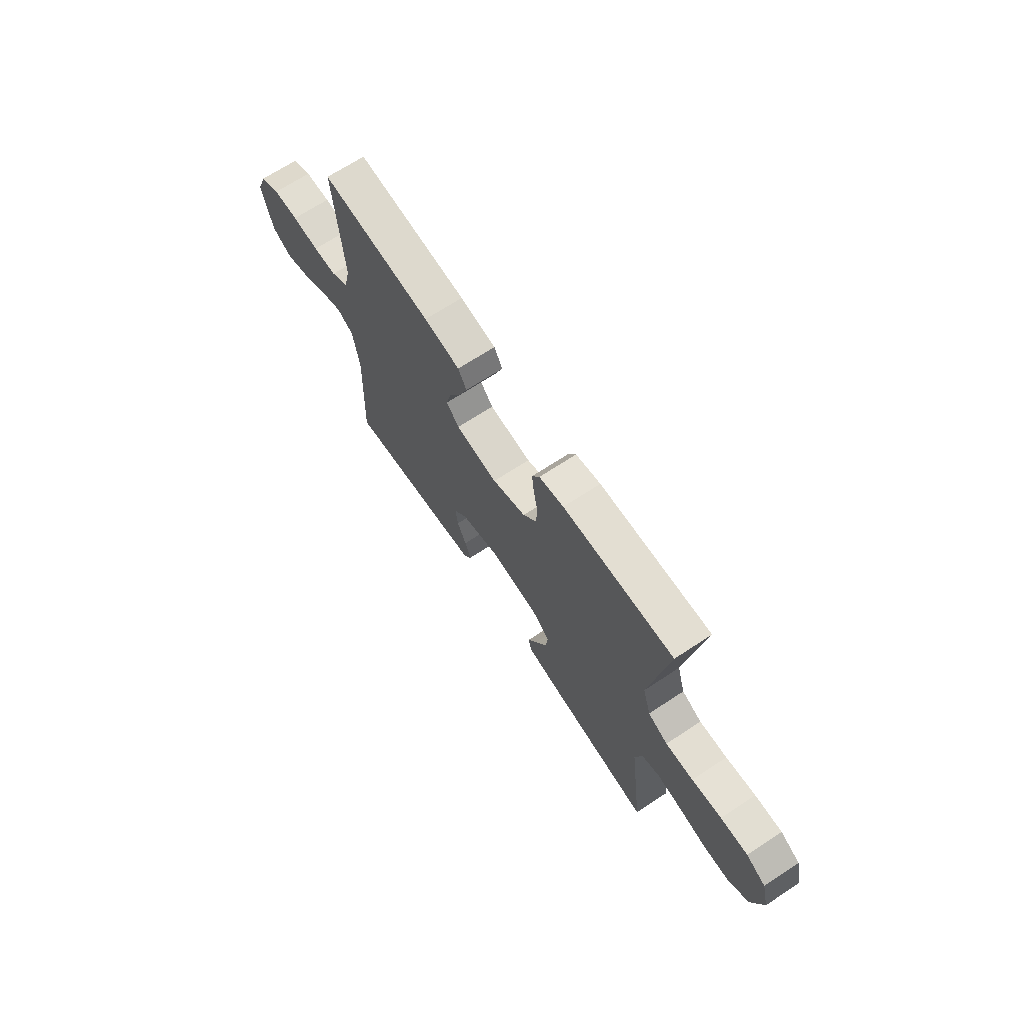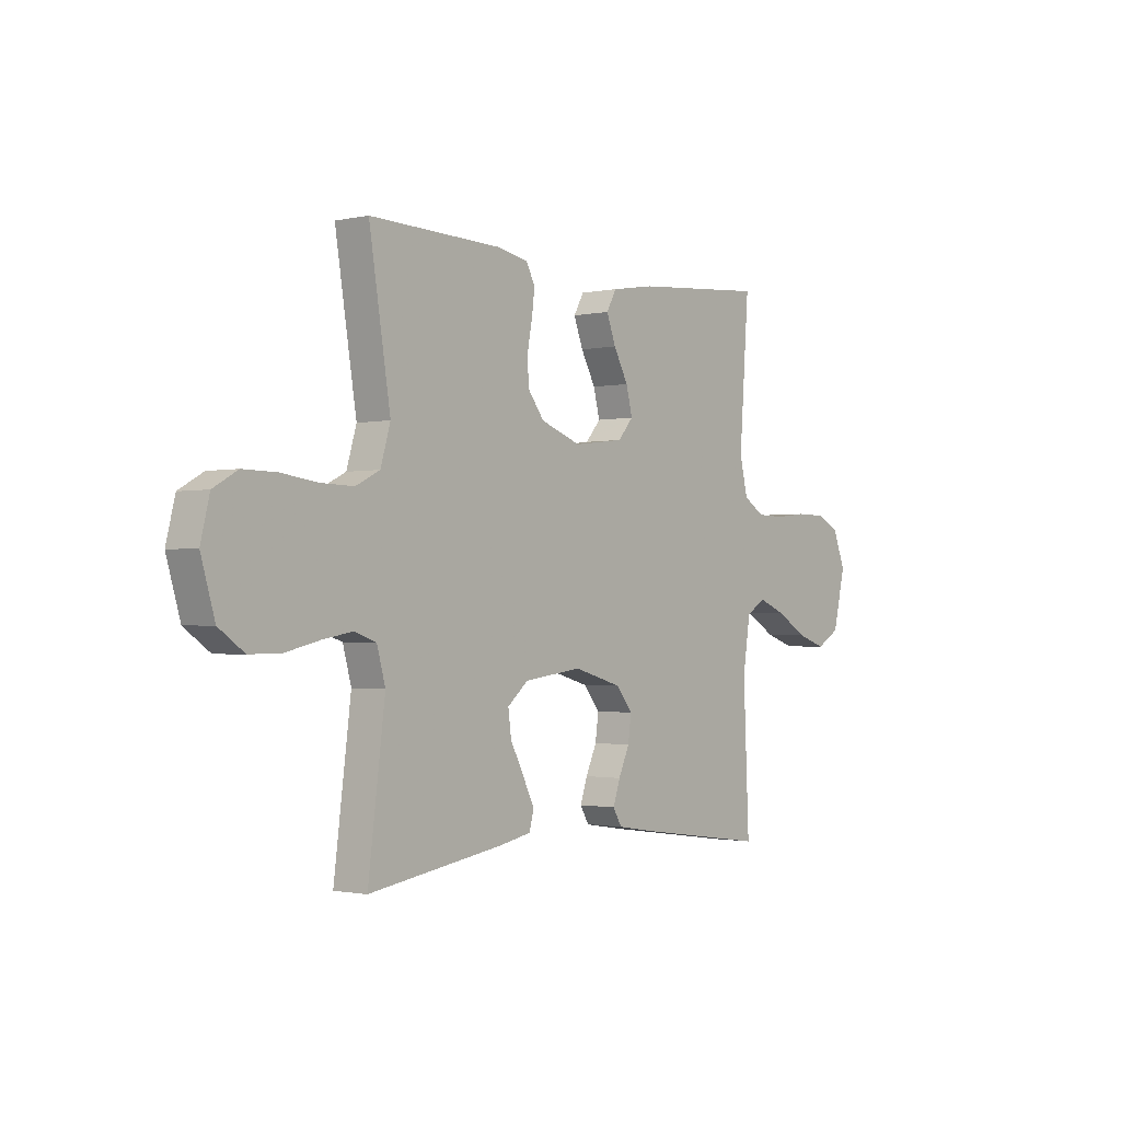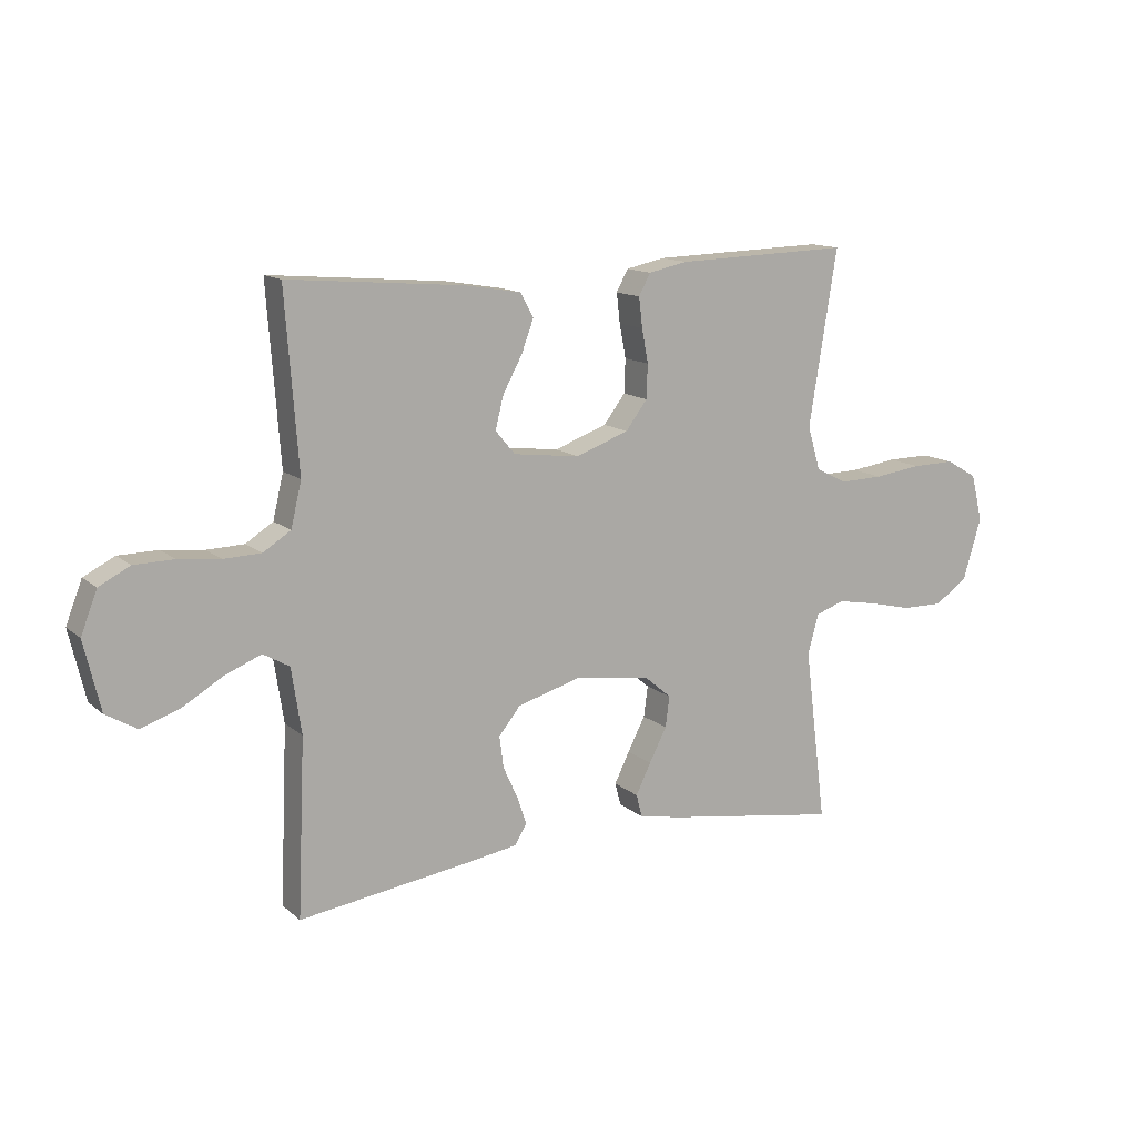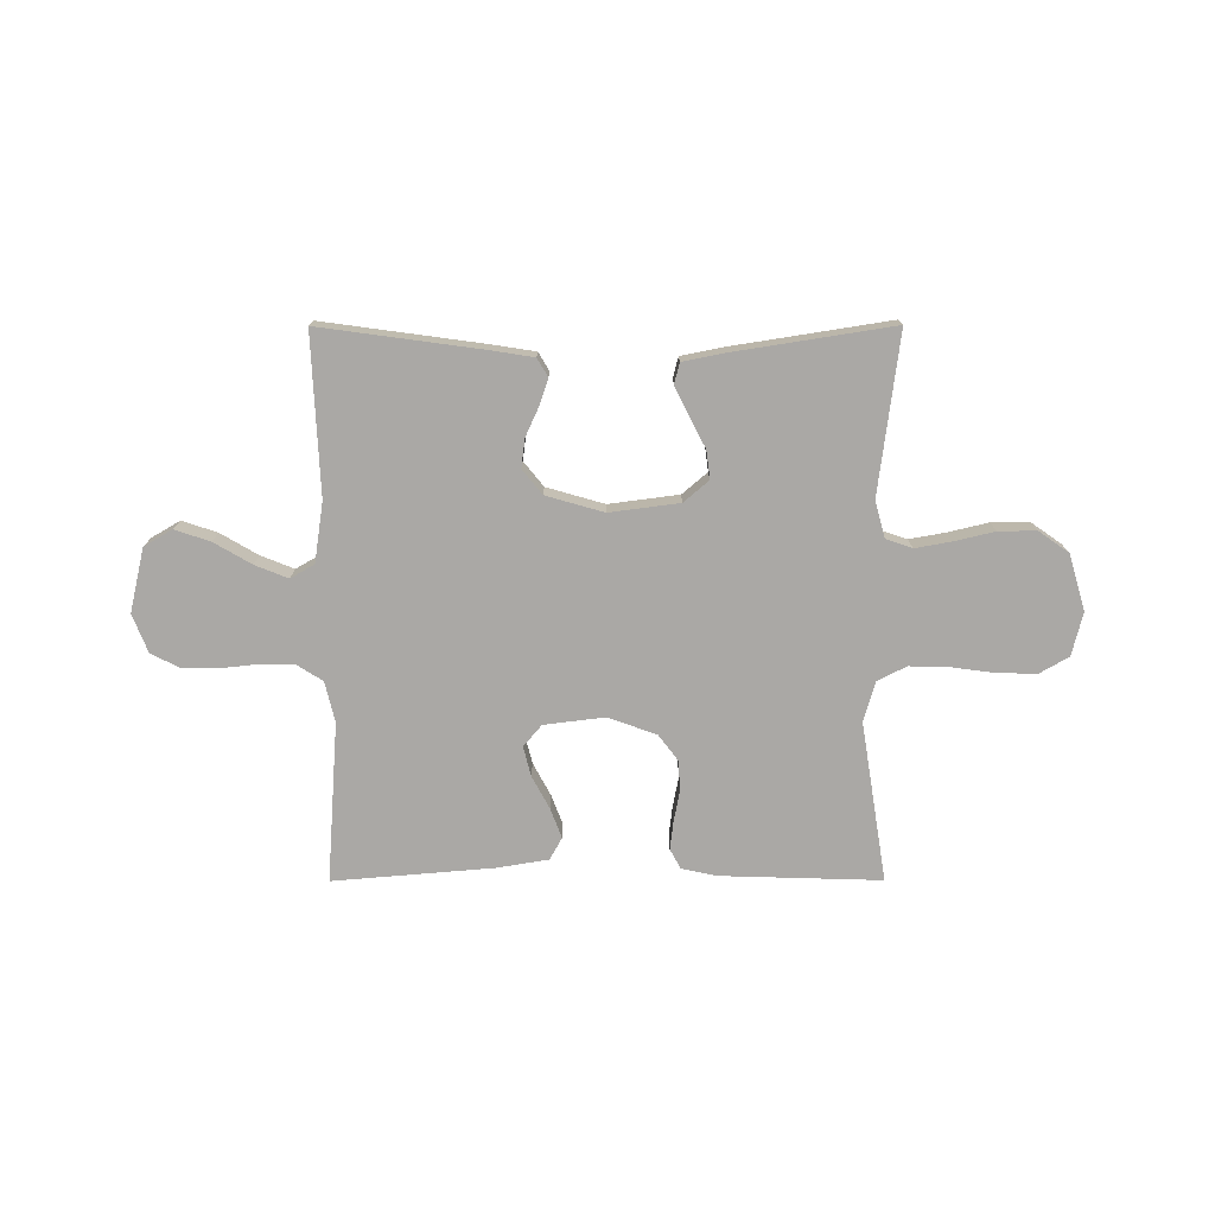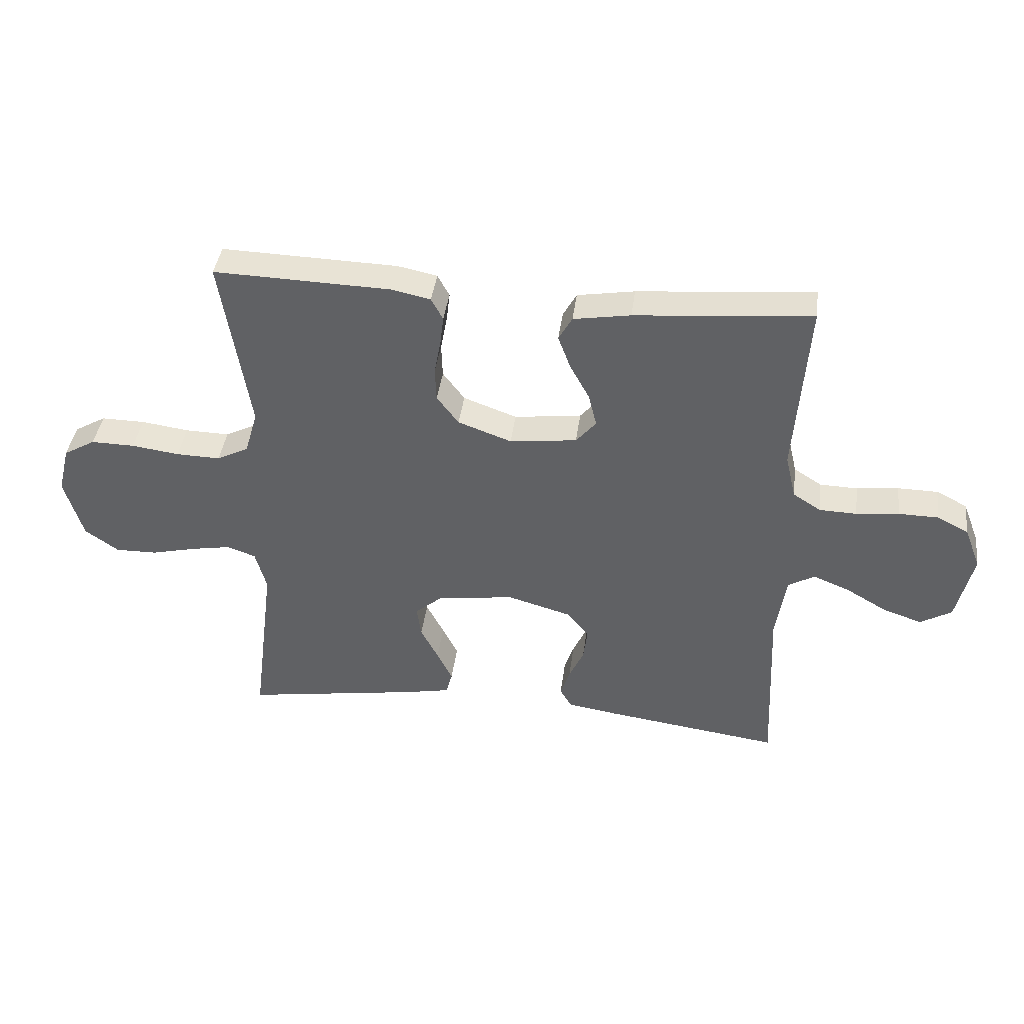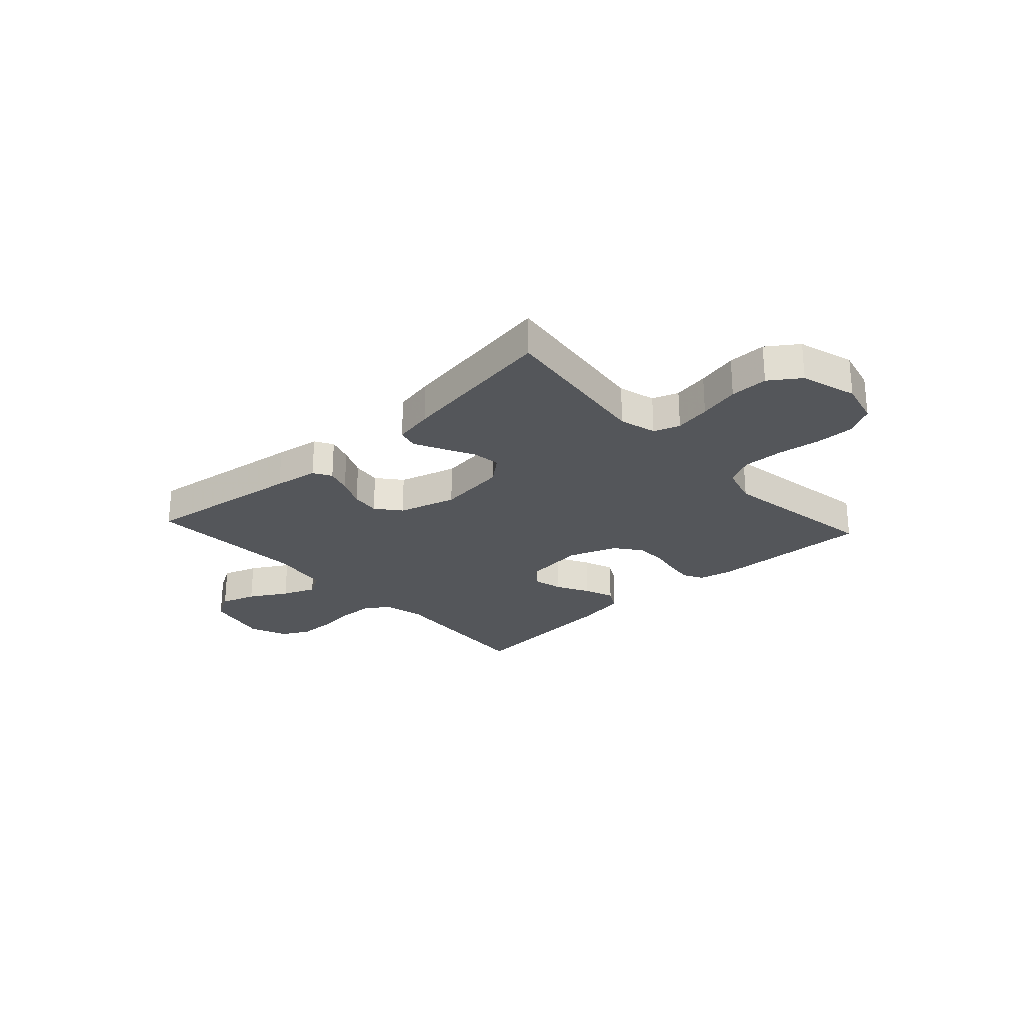
<metadata>
{"format":"obj","ext":"obj","renderer":"f3d","projection":"perspective","resolution":1024,"background":"white","views":[{"elev":68.5,"azim":-123.4,"up":"+Z"},{"elev":-1.4,"azim":-51.4,"up":"+Z"},{"elev":13.3,"azim":150.4,"up":"+Z"},{"elev":-75.1,"azim":-179.9,"up":"+Y"},{"elev":40.4,"azim":7.4,"up":"+Z"},{"elev":-25.7,"azim":-137.4,"up":"+Y"}]}
</metadata>
<code>
v 0.5 0.07 0.5
v 0.478 0.07 0.2
v 0.496 0.07 0.124
v 0.543 0.07 0.094
v 0.607 0.07 0.092
v 0.679 0.07 0.1
v 0.747 0.07 0.099
v 0.8 0.07 0.072
v 0.828 0.07 0
v 0.8 0.07 -0.119
v 0.747 0.07 -0.15
v 0.681 0.07 -0.128
v 0.611 0.07 -0.087
v 0.549 0.07 -0.062
v 0.504 0.07 -0.088
v 0.487 0.07 -0.2
v 0.5 0.07 -0.5
v 0.2 0.07 -0.459
v 0.117 0.07 -0.446
v 0.097 0.07 -0.412
v 0.113 0.07 -0.364
v 0.138 0.07 -0.309
v 0.145 0.07 -0.255
v 0.108 0.07 -0.209
v 0 0.07 -0.178
v -0.131 0.07 -0.195
v -0.178 0.07 -0.235
v -0.171 0.07 -0.288
v -0.141 0.07 -0.346
v -0.115 0.07 -0.399
v -0.125 0.07 -0.438
v -0.2 0.07 -0.453
v -0.5 0.07 -0.5
v -0.462 0.07 -0.2
v -0.481 0.07 -0.131
v -0.53 0.07 -0.114
v -0.597 0.07 -0.126
v -0.673 0.07 -0.144
v -0.744 0.07 -0.145
v -0.801 0.07 -0.105
v -0.832 0.07 0
v -0.812 0.07 0.081
v -0.758 0.07 0.112
v -0.684 0.07 0.111
v -0.603 0.07 0.1
v -0.528 0.07 0.098
v -0.474 0.07 0.125
v -0.452 0.07 0.2
v -0.5 0.07 0.5
v -0.2 0.07 0.491
v -0.133 0.07 0.477
v -0.113 0.07 0.44
v -0.119 0.07 0.389
v -0.13 0.07 0.331
v -0.128 0.07 0.273
v -0.091 0.07 0.224
v 0 0.07 0.191
v 0.114 0.07 0.205
v 0.148 0.07 0.245
v 0.134 0.07 0.301
v 0.101 0.07 0.362
v 0.08 0.07 0.418
v 0.103 0.07 0.459
v 0.2 0.07 0.475
v 0.5 0 0.5
v 0.478 0 0.2
v 0.496 0 0.124
v 0.543 0 0.094
v 0.607 0 0.092
v 0.679 0 0.1
v 0.747 0 0.099
v 0.8 0 0.072
v 0.828 0 0
v 0.8 0 -0.119
v 0.747 0 -0.15
v 0.681 0 -0.128
v 0.611 0 -0.087
v 0.549 0 -0.062
v 0.504 0 -0.088
v 0.487 0 -0.2
v 0.5 0 -0.5
v 0.2 0 -0.459
v 0.117 0 -0.446
v 0.097 0 -0.412
v 0.113 0 -0.364
v 0.138 0 -0.309
v 0.145 0 -0.255
v 0.108 0 -0.209
v 0 0 -0.178
v -0.131 0 -0.195
v -0.178 0 -0.235
v -0.171 0 -0.288
v -0.141 0 -0.346
v -0.115 0 -0.399
v -0.125 0 -0.438
v -0.2 0 -0.453
v -0.5 0 -0.5
v -0.462 0 -0.2
v -0.481 0 -0.131
v -0.53 0 -0.114
v -0.597 0 -0.126
v -0.673 0 -0.144
v -0.744 0 -0.145
v -0.801 0 -0.105
v -0.832 0 0
v -0.812 0 0.081
v -0.758 0 0.112
v -0.684 0 0.111
v -0.603 0 0.1
v -0.528 0 0.098
v -0.474 0 0.125
v -0.452 0 0.2
v -0.5 0 0.5
v -0.2 0 0.491
v -0.133 0 0.477
v -0.113 0 0.44
v -0.119 0 0.389
v -0.13 0 0.331
v -0.128 0 0.273
v -0.091 0 0.224
v 0 0 0.191
v 0.114 0 0.205
v 0.148 0 0.245
v 0.134 0 0.301
v 0.101 0 0.362
v 0.08 0 0.418
v 0.103 0 0.459
v 0.2 0 0.475
f 63 64 1 2
f 60 61 62 63
f 59 60 63 2
f 58 59 2 3
f 57 58 3 4
f 51 52 53 54
f 49 50 51 54
f 48 49 54 55
f 47 48 55 56
f 42 43 44 45
f 42 45 46
f 41 42 46
f 40 41 46
f 37 38 39 40
f 36 37 40 46
f 35 36 46 47
f 31 32 33 34
f 28 29 30 31
f 28 31 34 35
f 19 20 21 22
f 17 18 19 22
f 16 17 22 23
f 15 16 23 24
f 10 11 12 13
f 10 13 14
f 9 10 14
f 8 9 14
f 5 6 7 8
f 4 5 8 14
f 57 4 14 15
f 27 28 35 47
f 26 27 47 56
f 25 26 56 57
f 15 24 25 57
f 66 65 128 127
f 127 126 125 124
f 66 127 124 123
f 67 66 123 122
f 68 67 122 121
f 118 117 116 115
f 118 115 114 113
f 119 118 113 112
f 120 119 112 111
f 109 108 107 106
f 110 109 106
f 110 106 105
f 110 105 104
f 104 103 102 101
f 110 104 101 100
f 111 110 100 99
f 98 97 96 95
f 95 94 93 92
f 99 98 95 92
f 86 85 84 83
f 86 83 82 81
f 87 86 81 80
f 88 87 80 79
f 77 76 75 74
f 78 77 74
f 78 74 73
f 78 73 72
f 72 71 70 69
f 78 72 69 68
f 79 78 68 121
f 111 99 92 91
f 120 111 91 90
f 121 120 90 89
f 121 89 88 79
f 1 65 66 2
f 2 66 67 3
f 3 67 68 4
f 4 68 69 5
f 5 69 70 6
f 6 70 71 7
f 7 71 72 8
f 8 72 73 9
f 9 73 74 10
f 10 74 75 11
f 11 75 76 12
f 12 76 77 13
f 13 77 78 14
f 14 78 79 15
f 15 79 80 16
f 16 80 81 17
f 17 81 82 18
f 18 82 83 19
f 19 83 84 20
f 20 84 85 21
f 21 85 86 22
f 22 86 87 23
f 23 87 88 24
f 24 88 89 25
f 25 89 90 26
f 26 90 91 27
f 27 91 92 28
f 28 92 93 29
f 29 93 94 30
f 30 94 95 31
f 31 95 96 32
f 32 96 97 33
f 33 97 98 34
f 34 98 99 35
f 35 99 100 36
f 36 100 101 37
f 37 101 102 38
f 38 102 103 39
f 39 103 104 40
f 40 104 105 41
f 41 105 106 42
f 42 106 107 43
f 43 107 108 44
f 44 108 109 45
f 45 109 110 46
f 46 110 111 47
f 47 111 112 48
f 48 112 113 49
f 49 113 114 50
f 50 114 115 51
f 51 115 116 52
f 52 116 117 53
f 53 117 118 54
f 54 118 119 55
f 55 119 120 56
f 56 120 121 57
f 57 121 122 58
f 58 122 123 59
f 59 123 124 60
f 60 124 125 61
f 61 125 126 62
f 62 126 127 63
f 63 127 128 64
f 64 128 65 1

</code>
